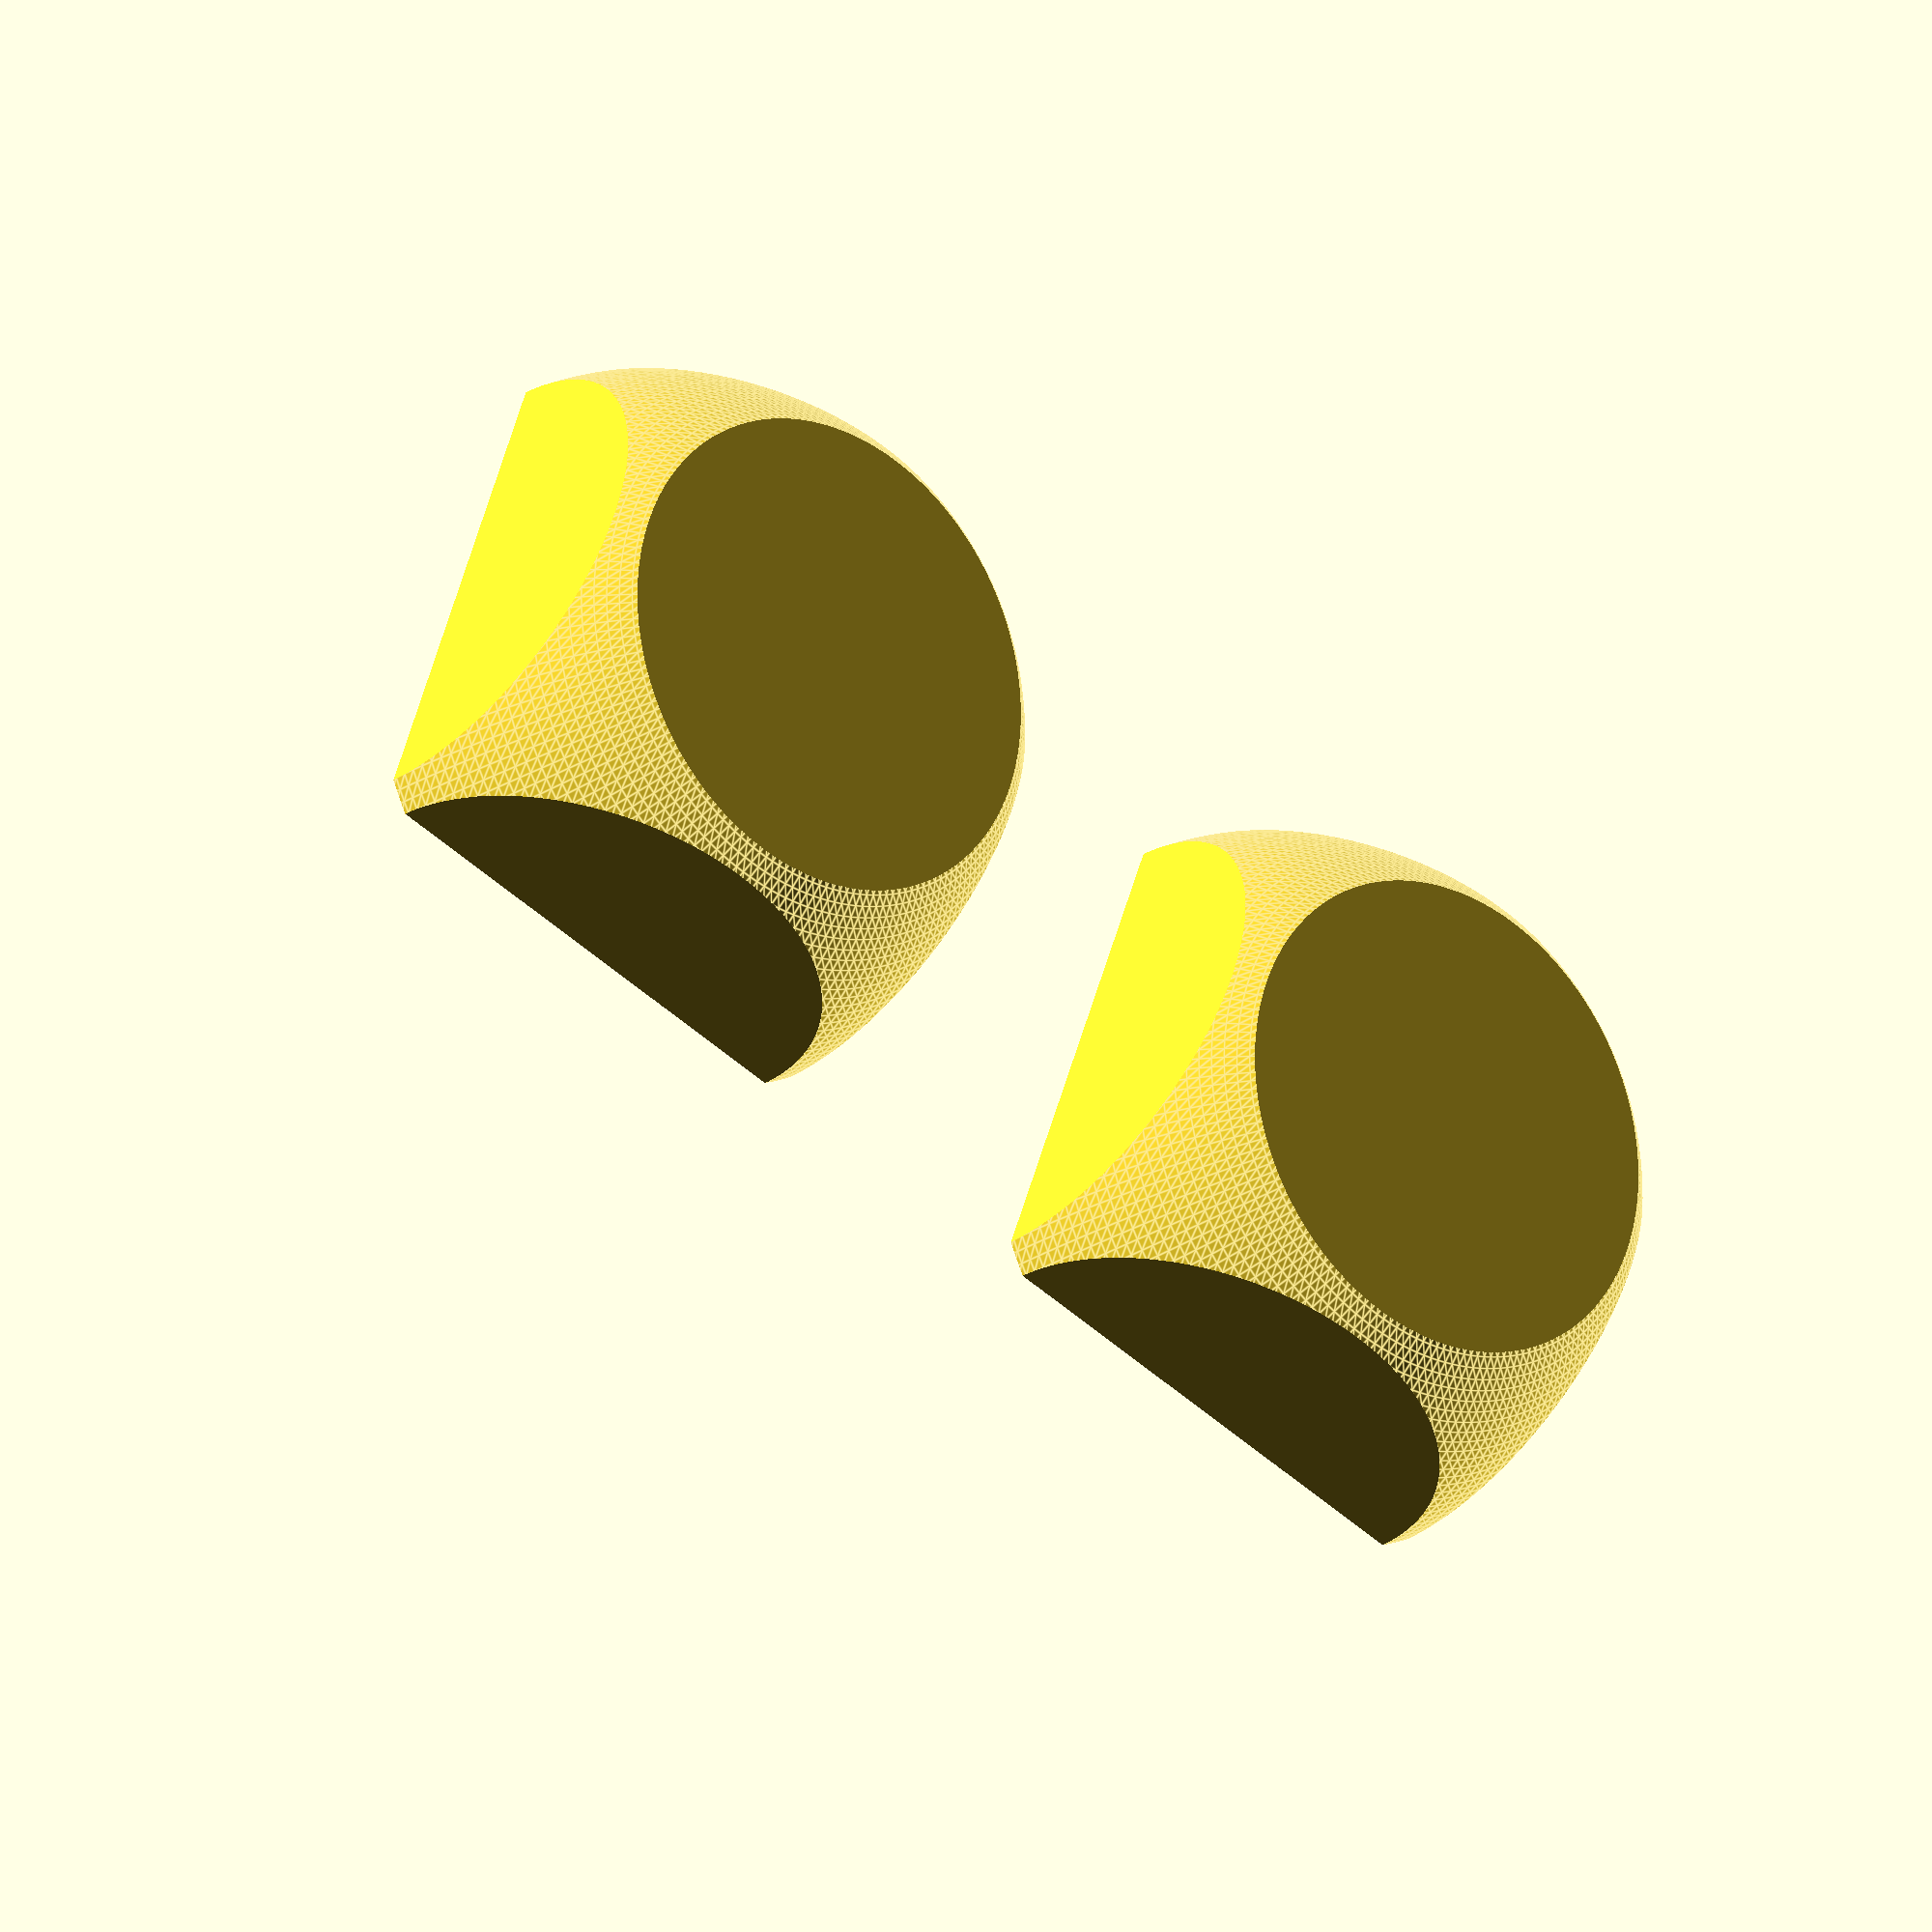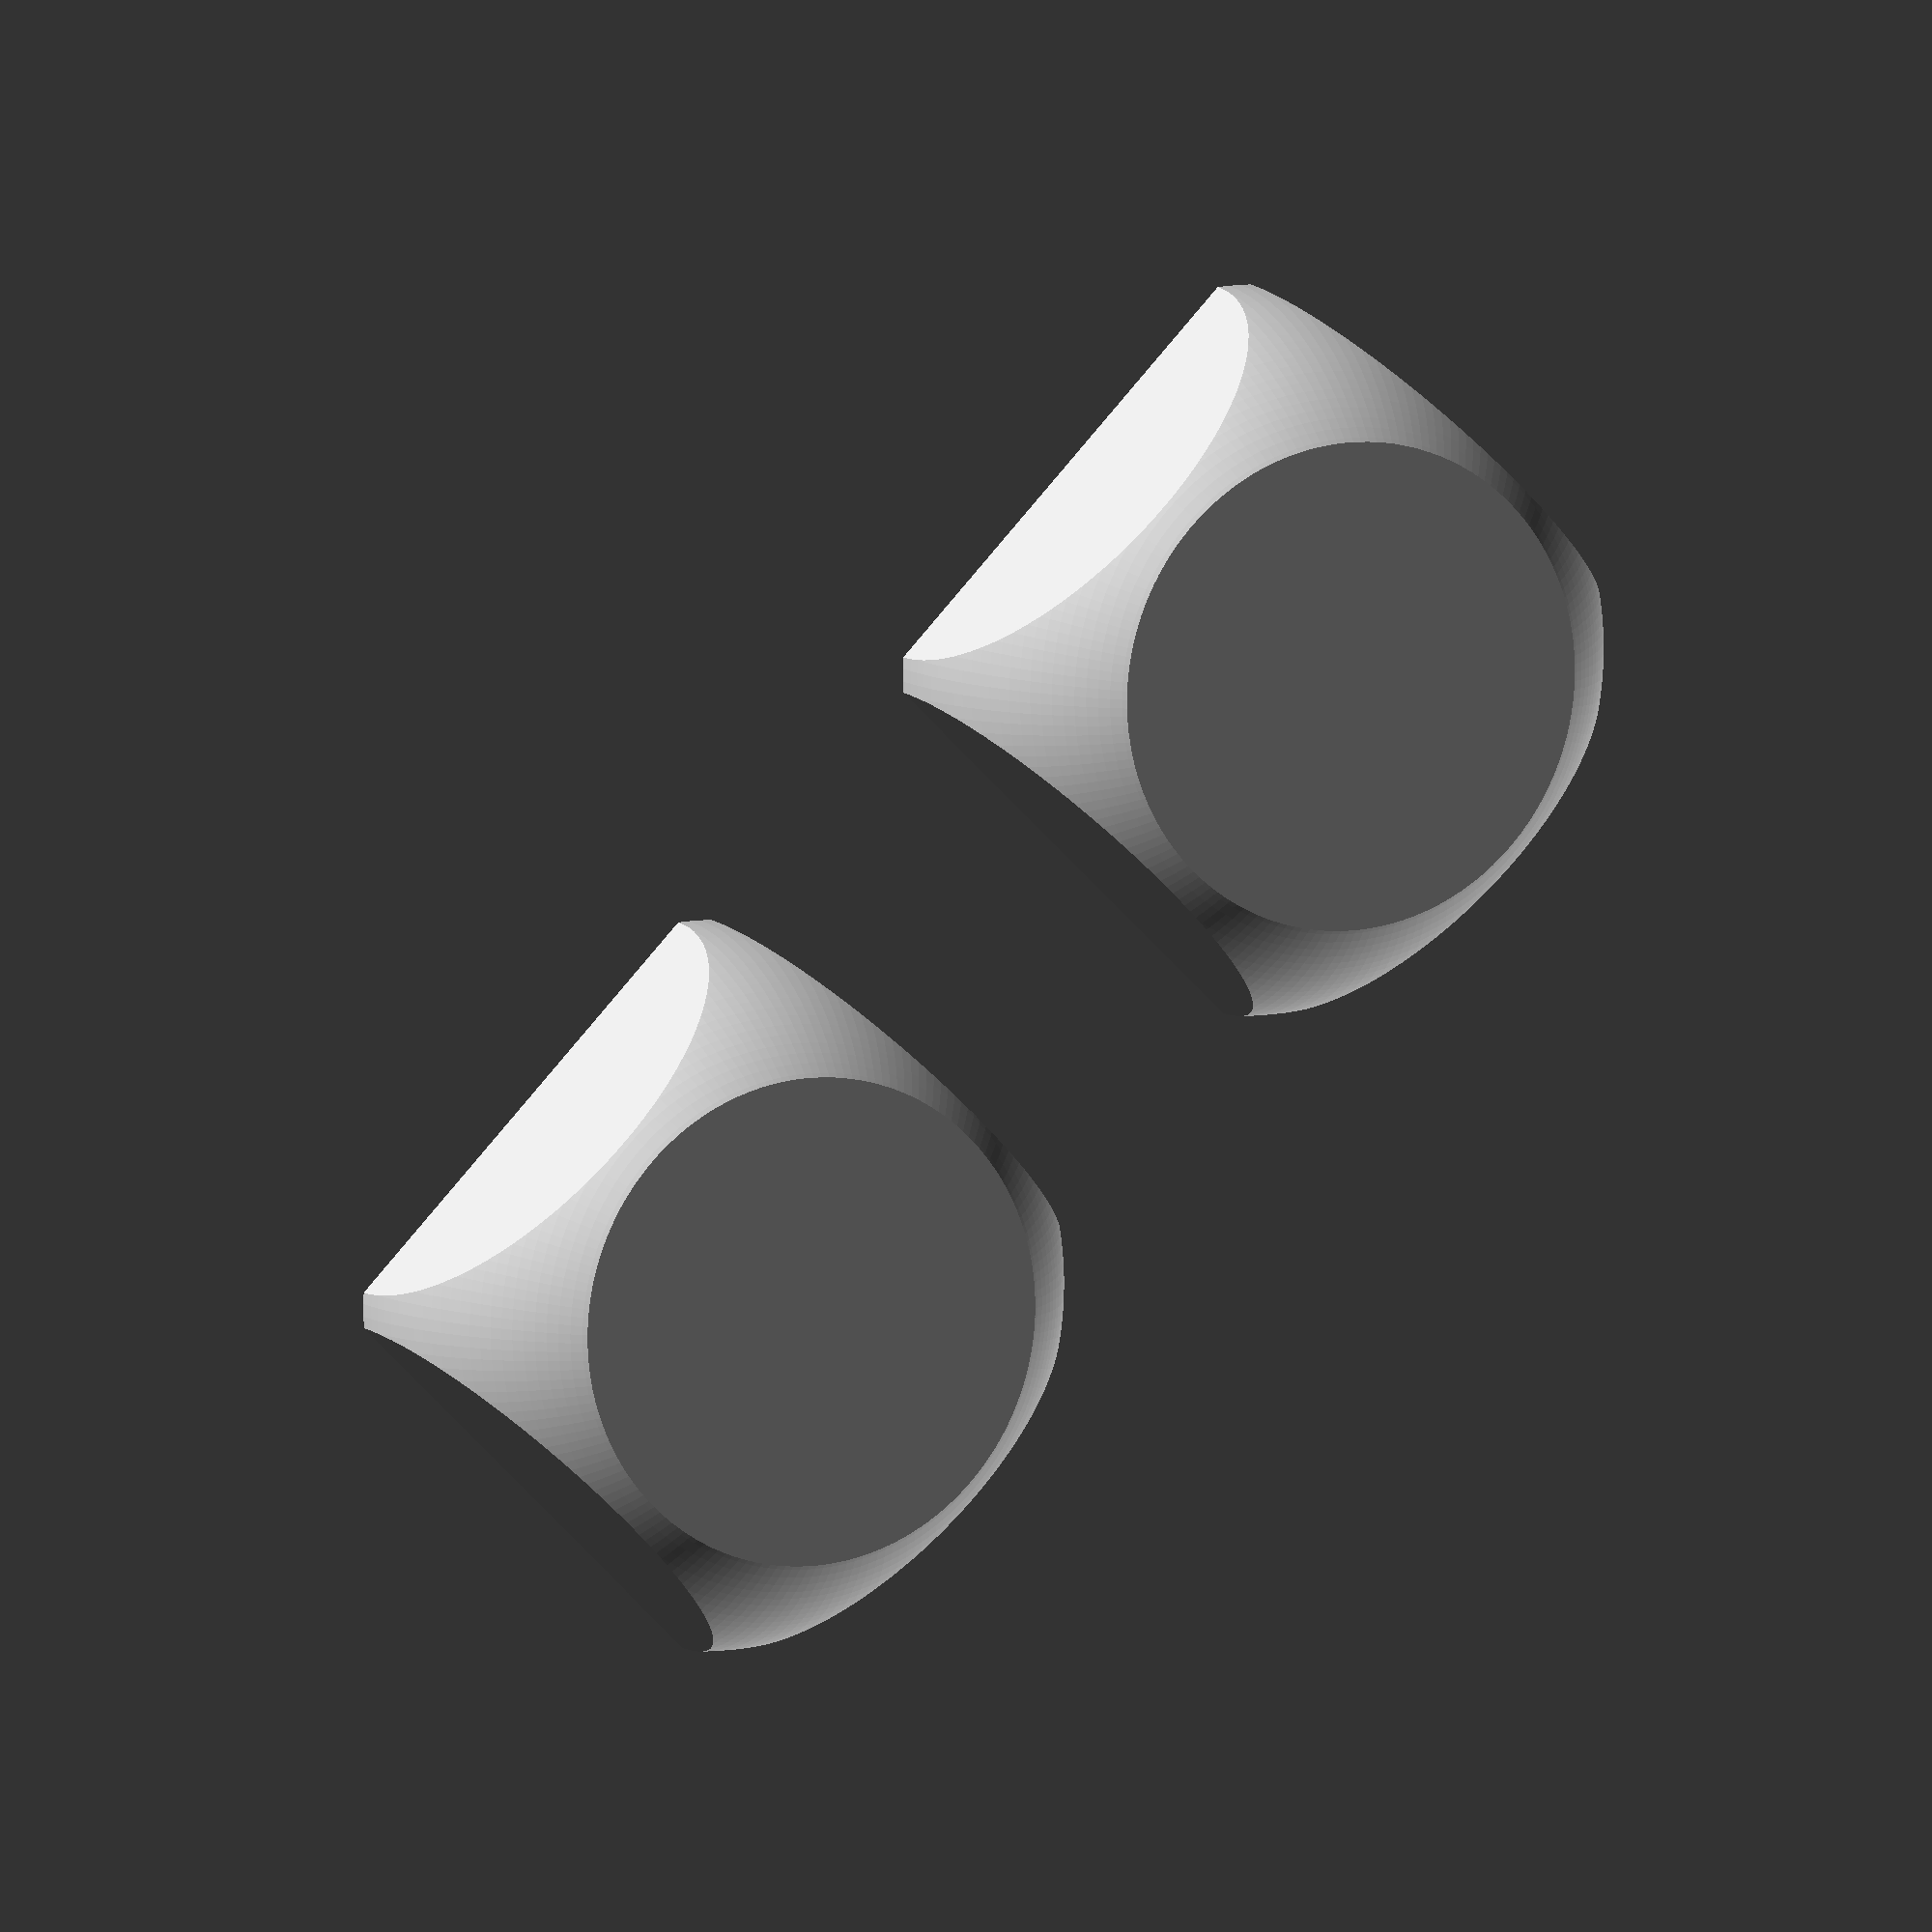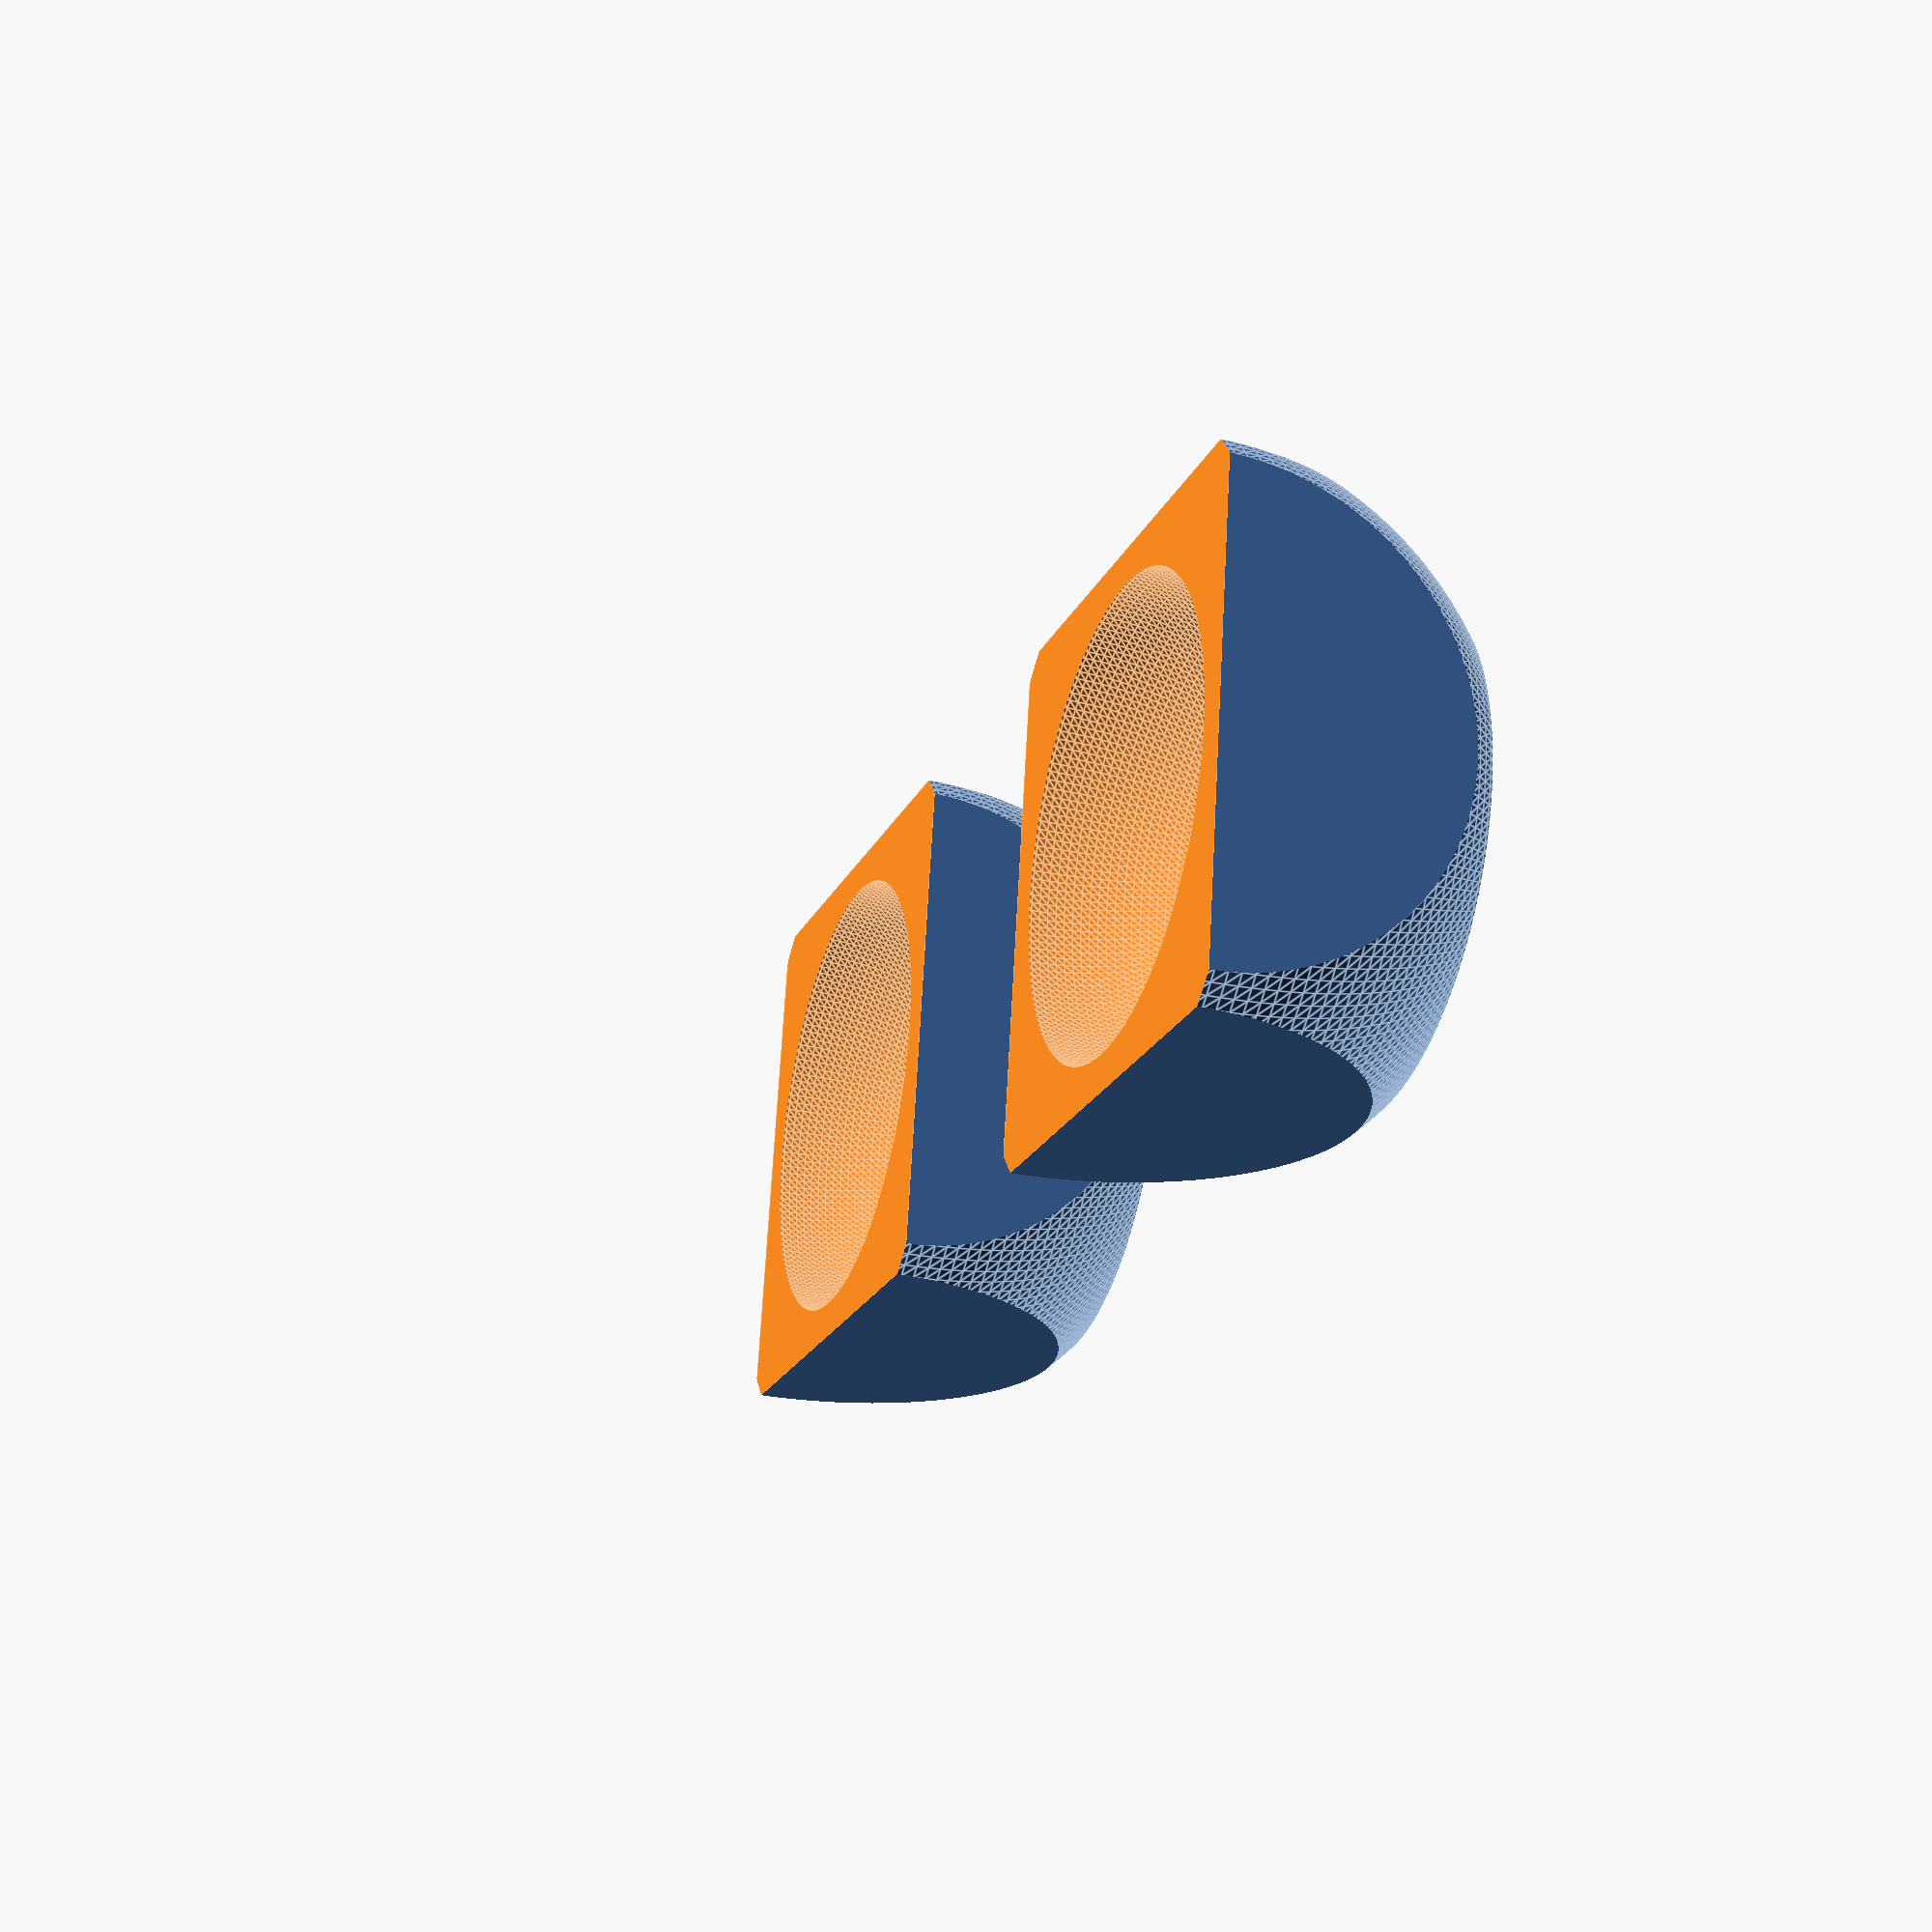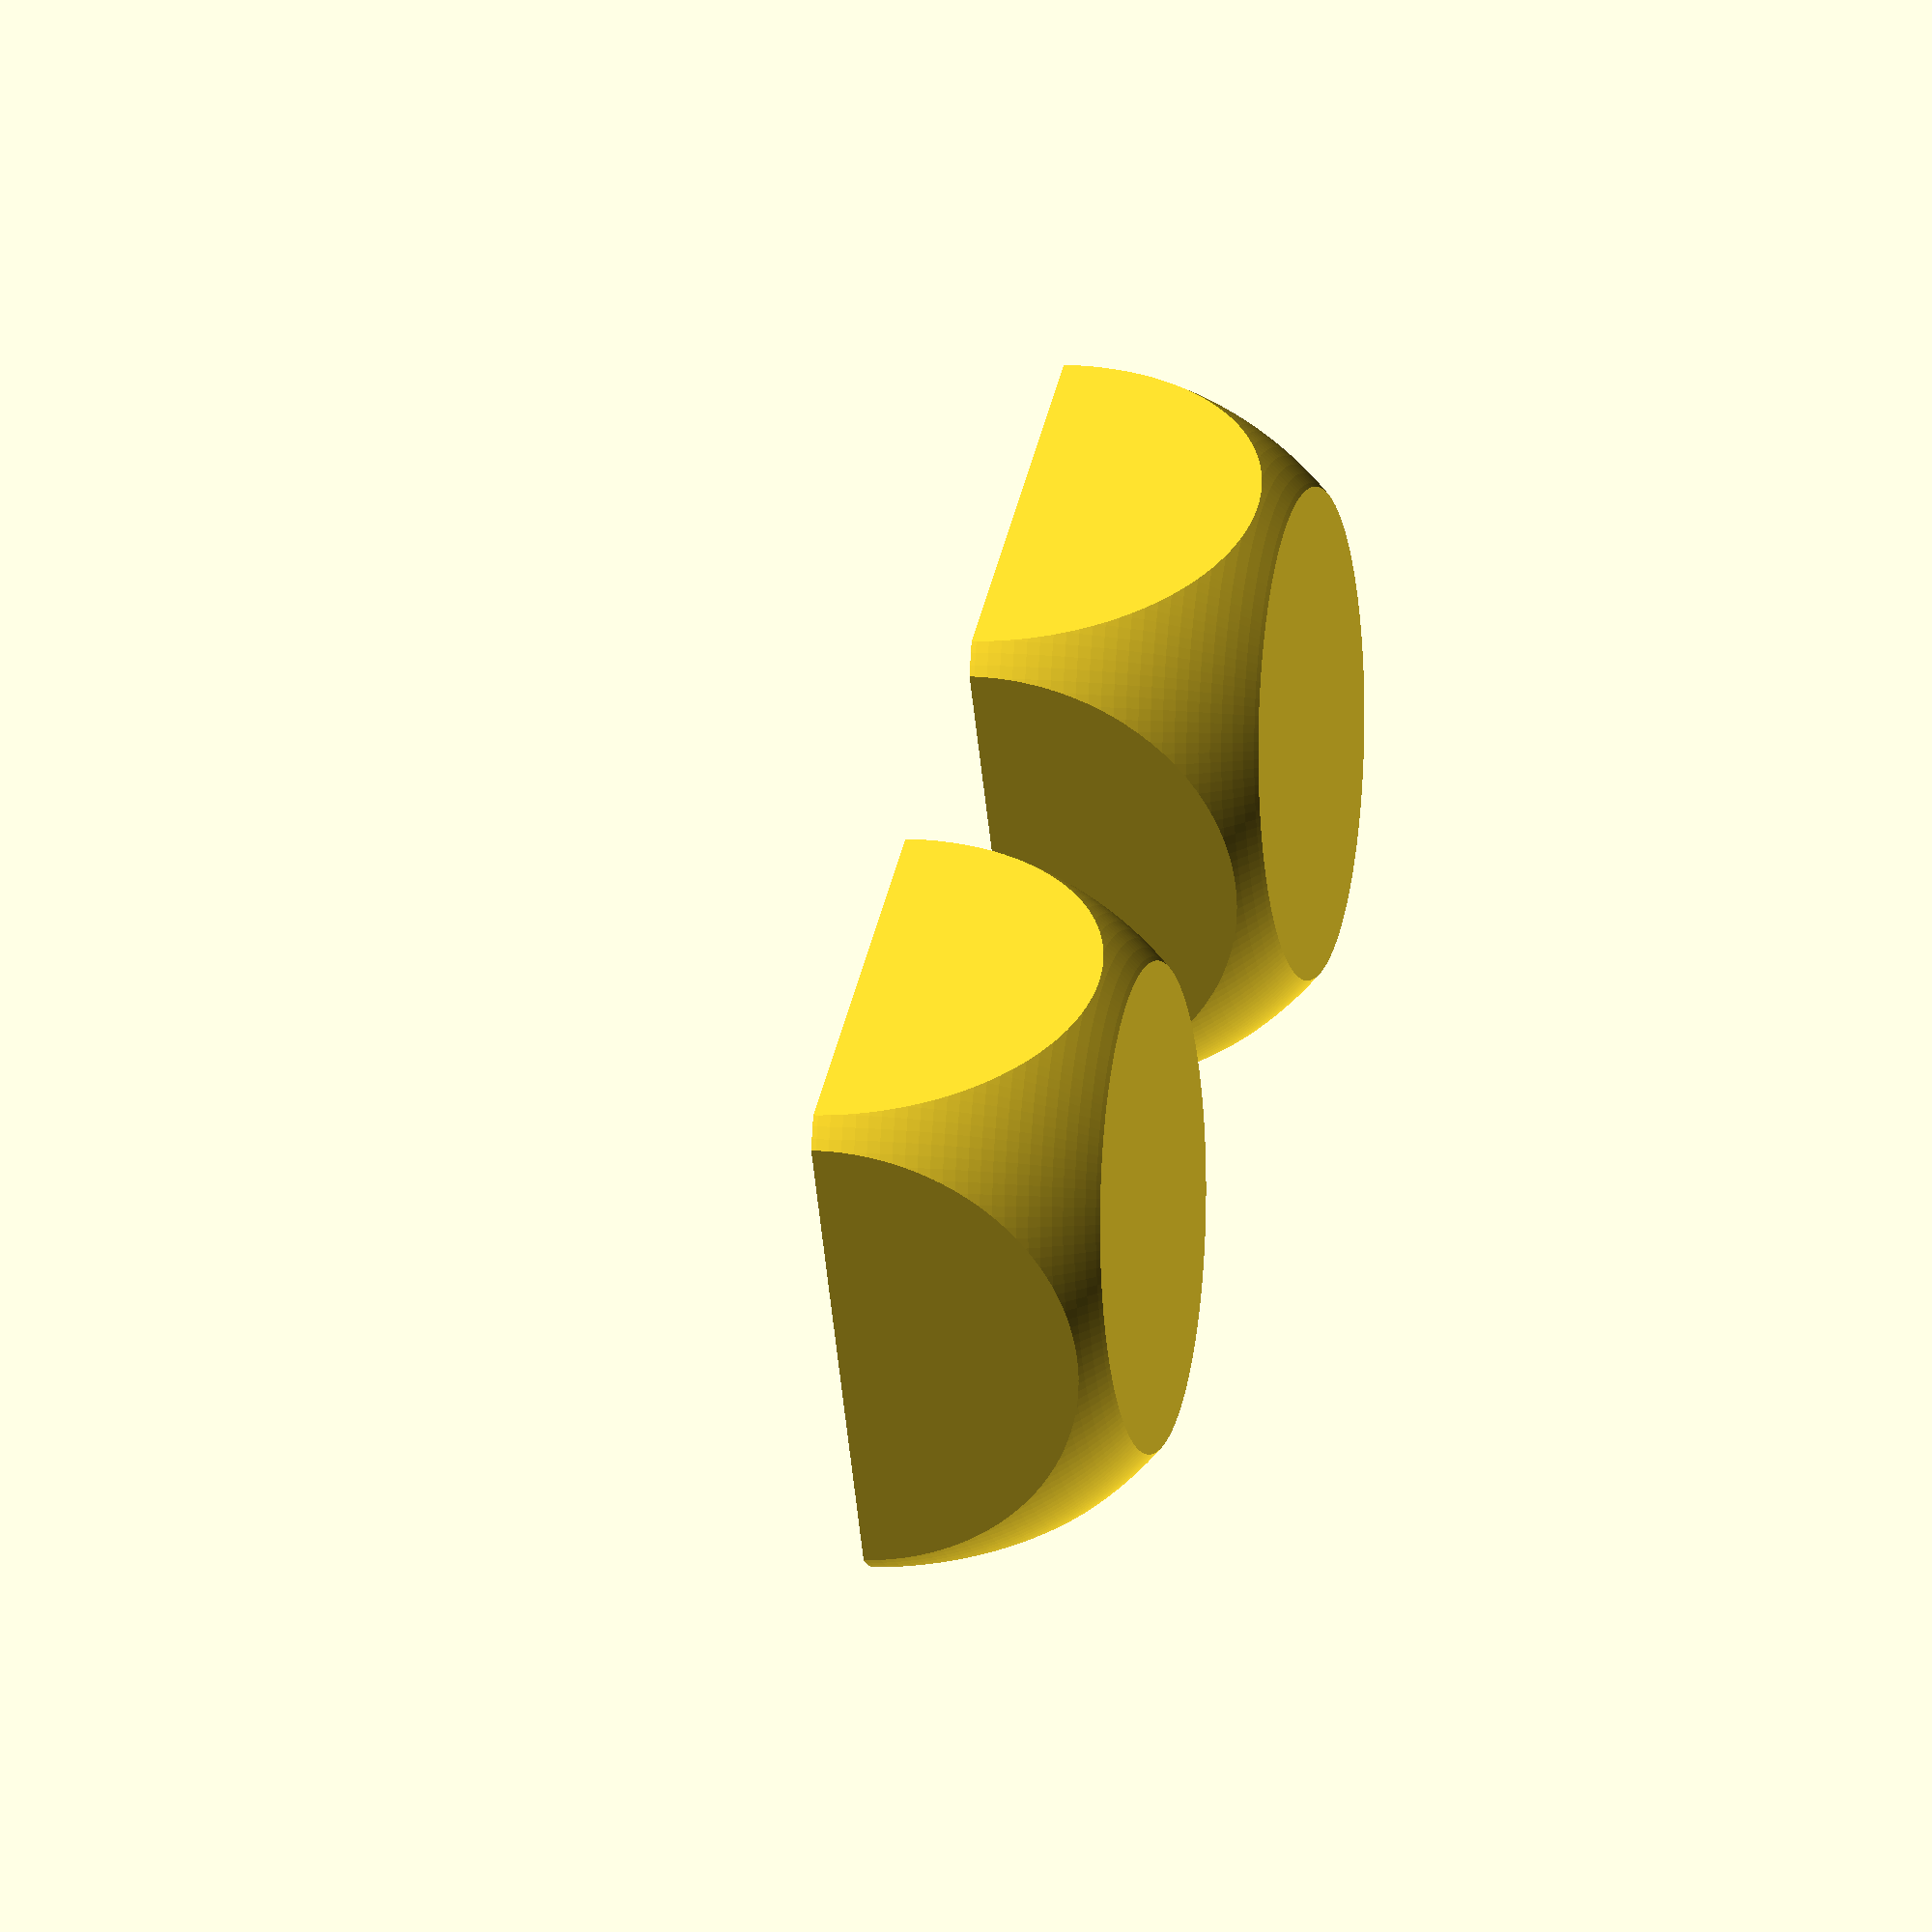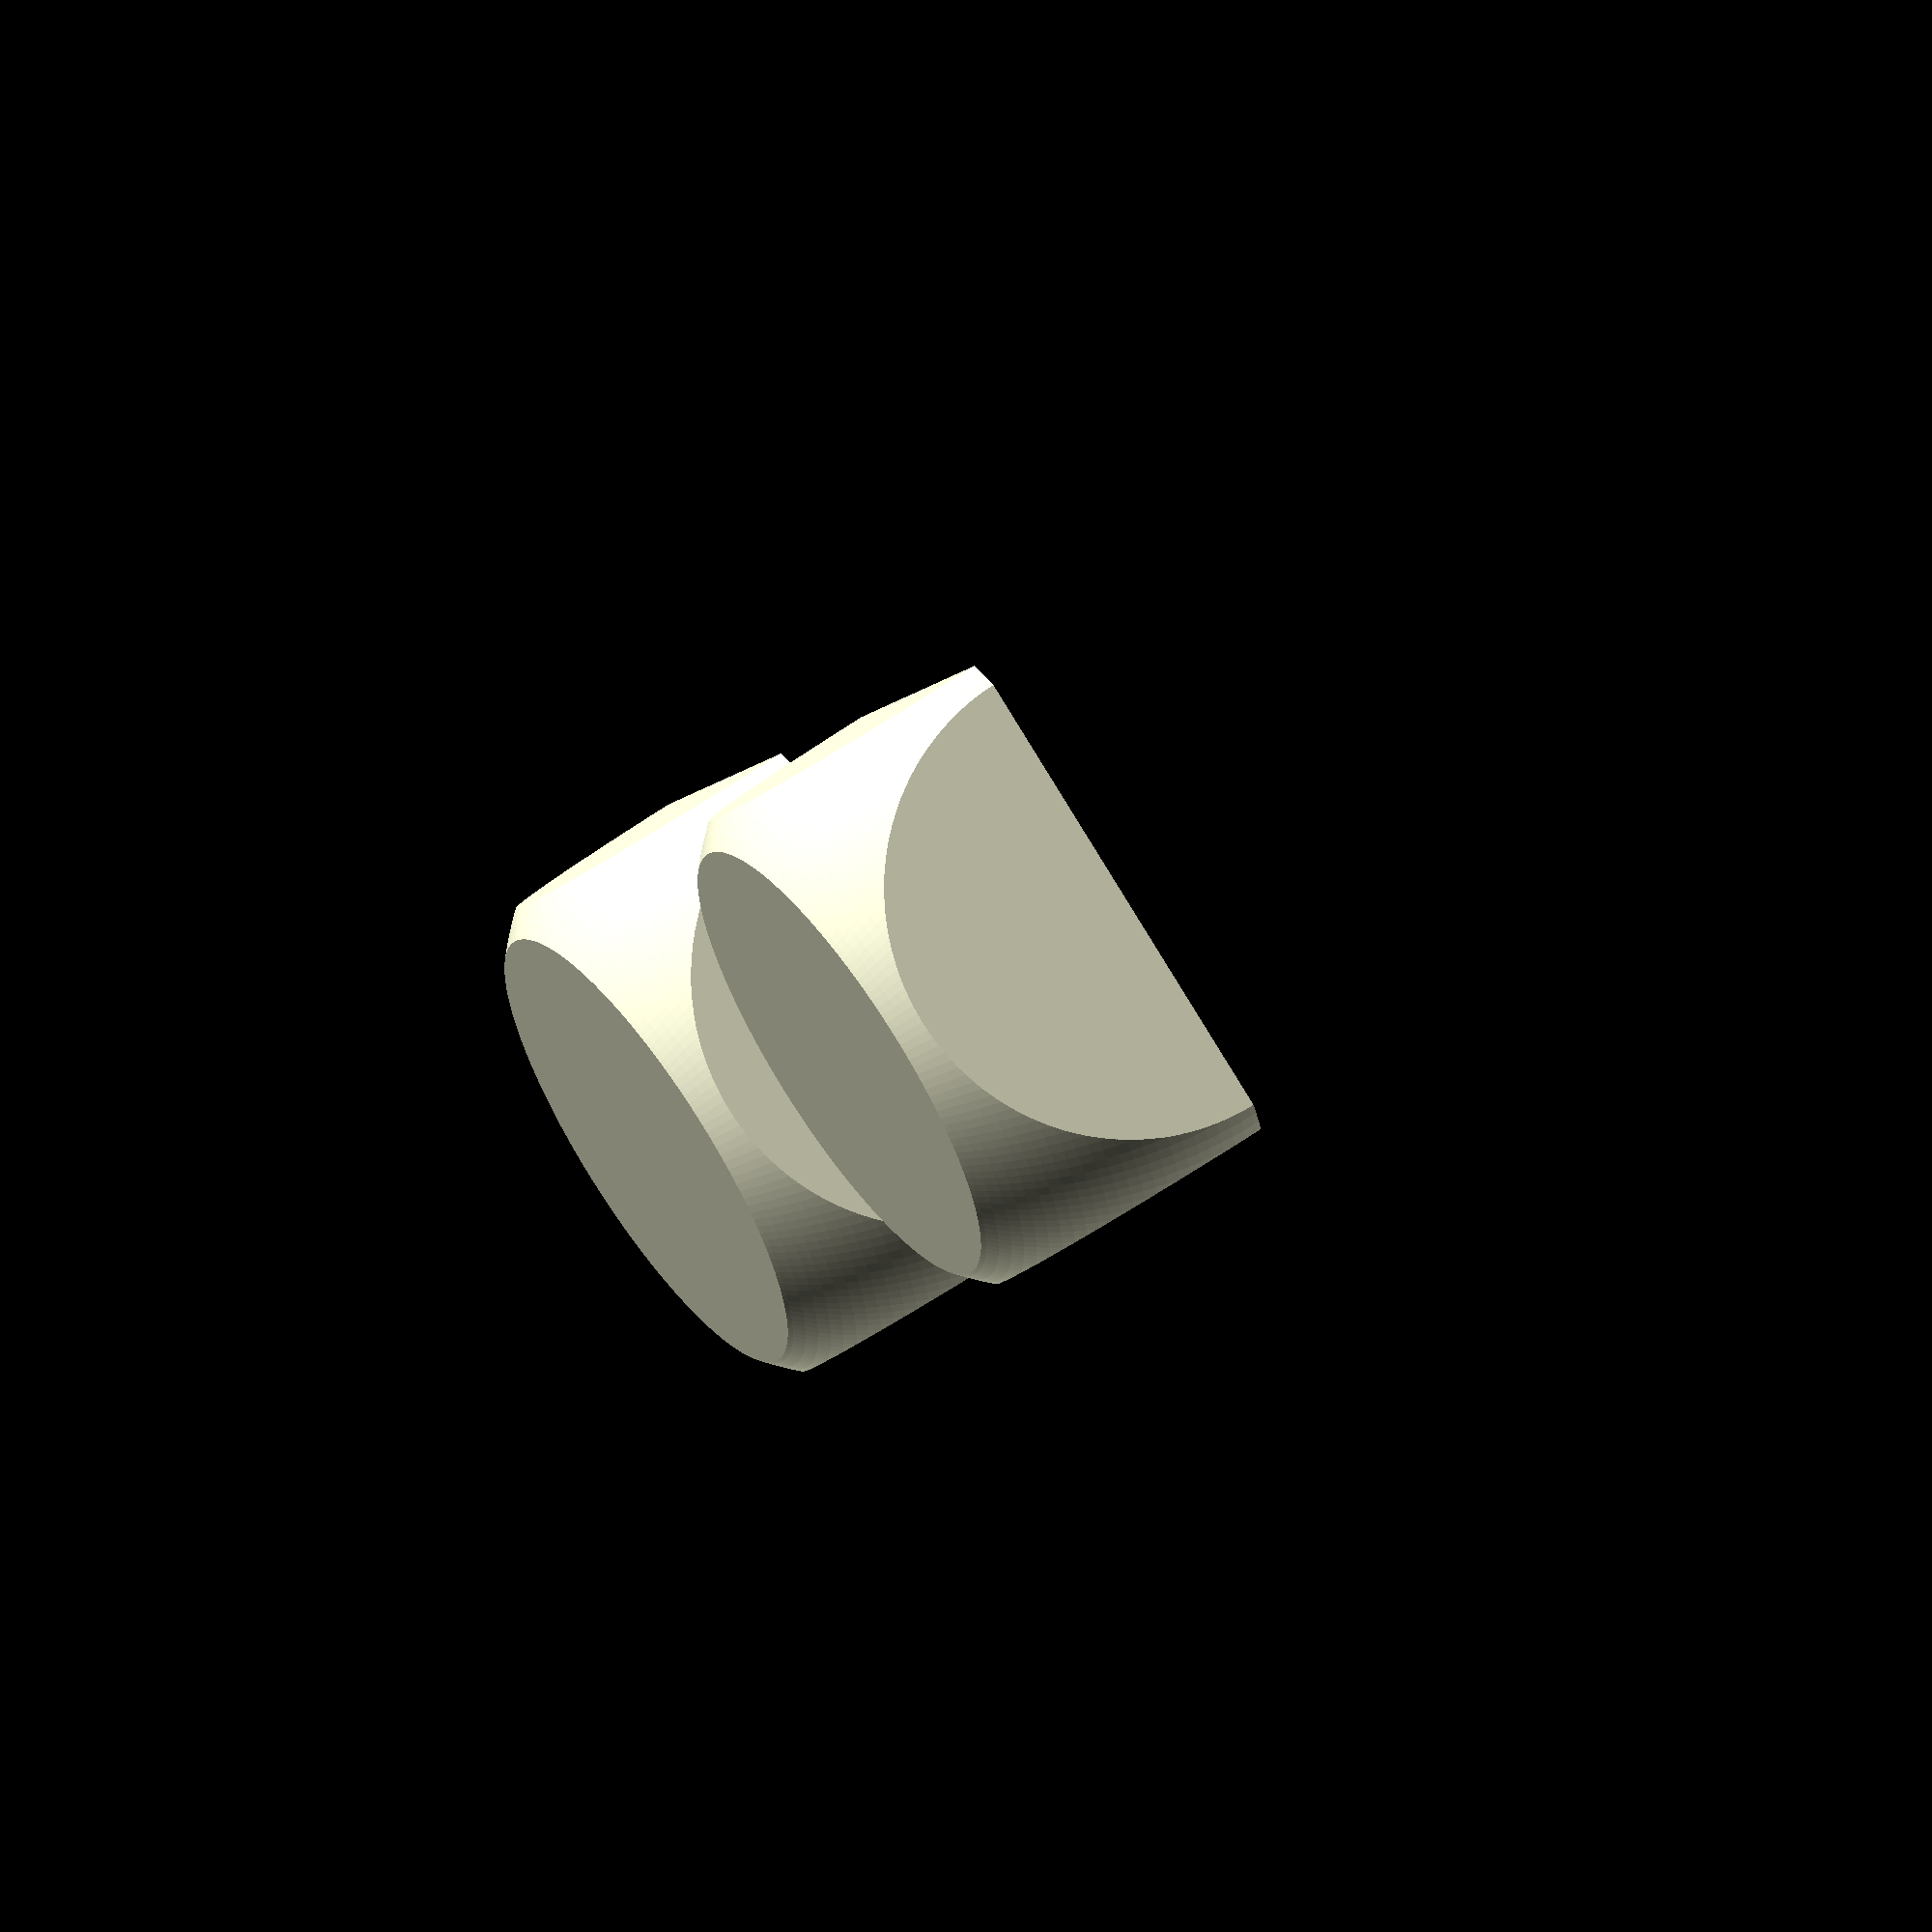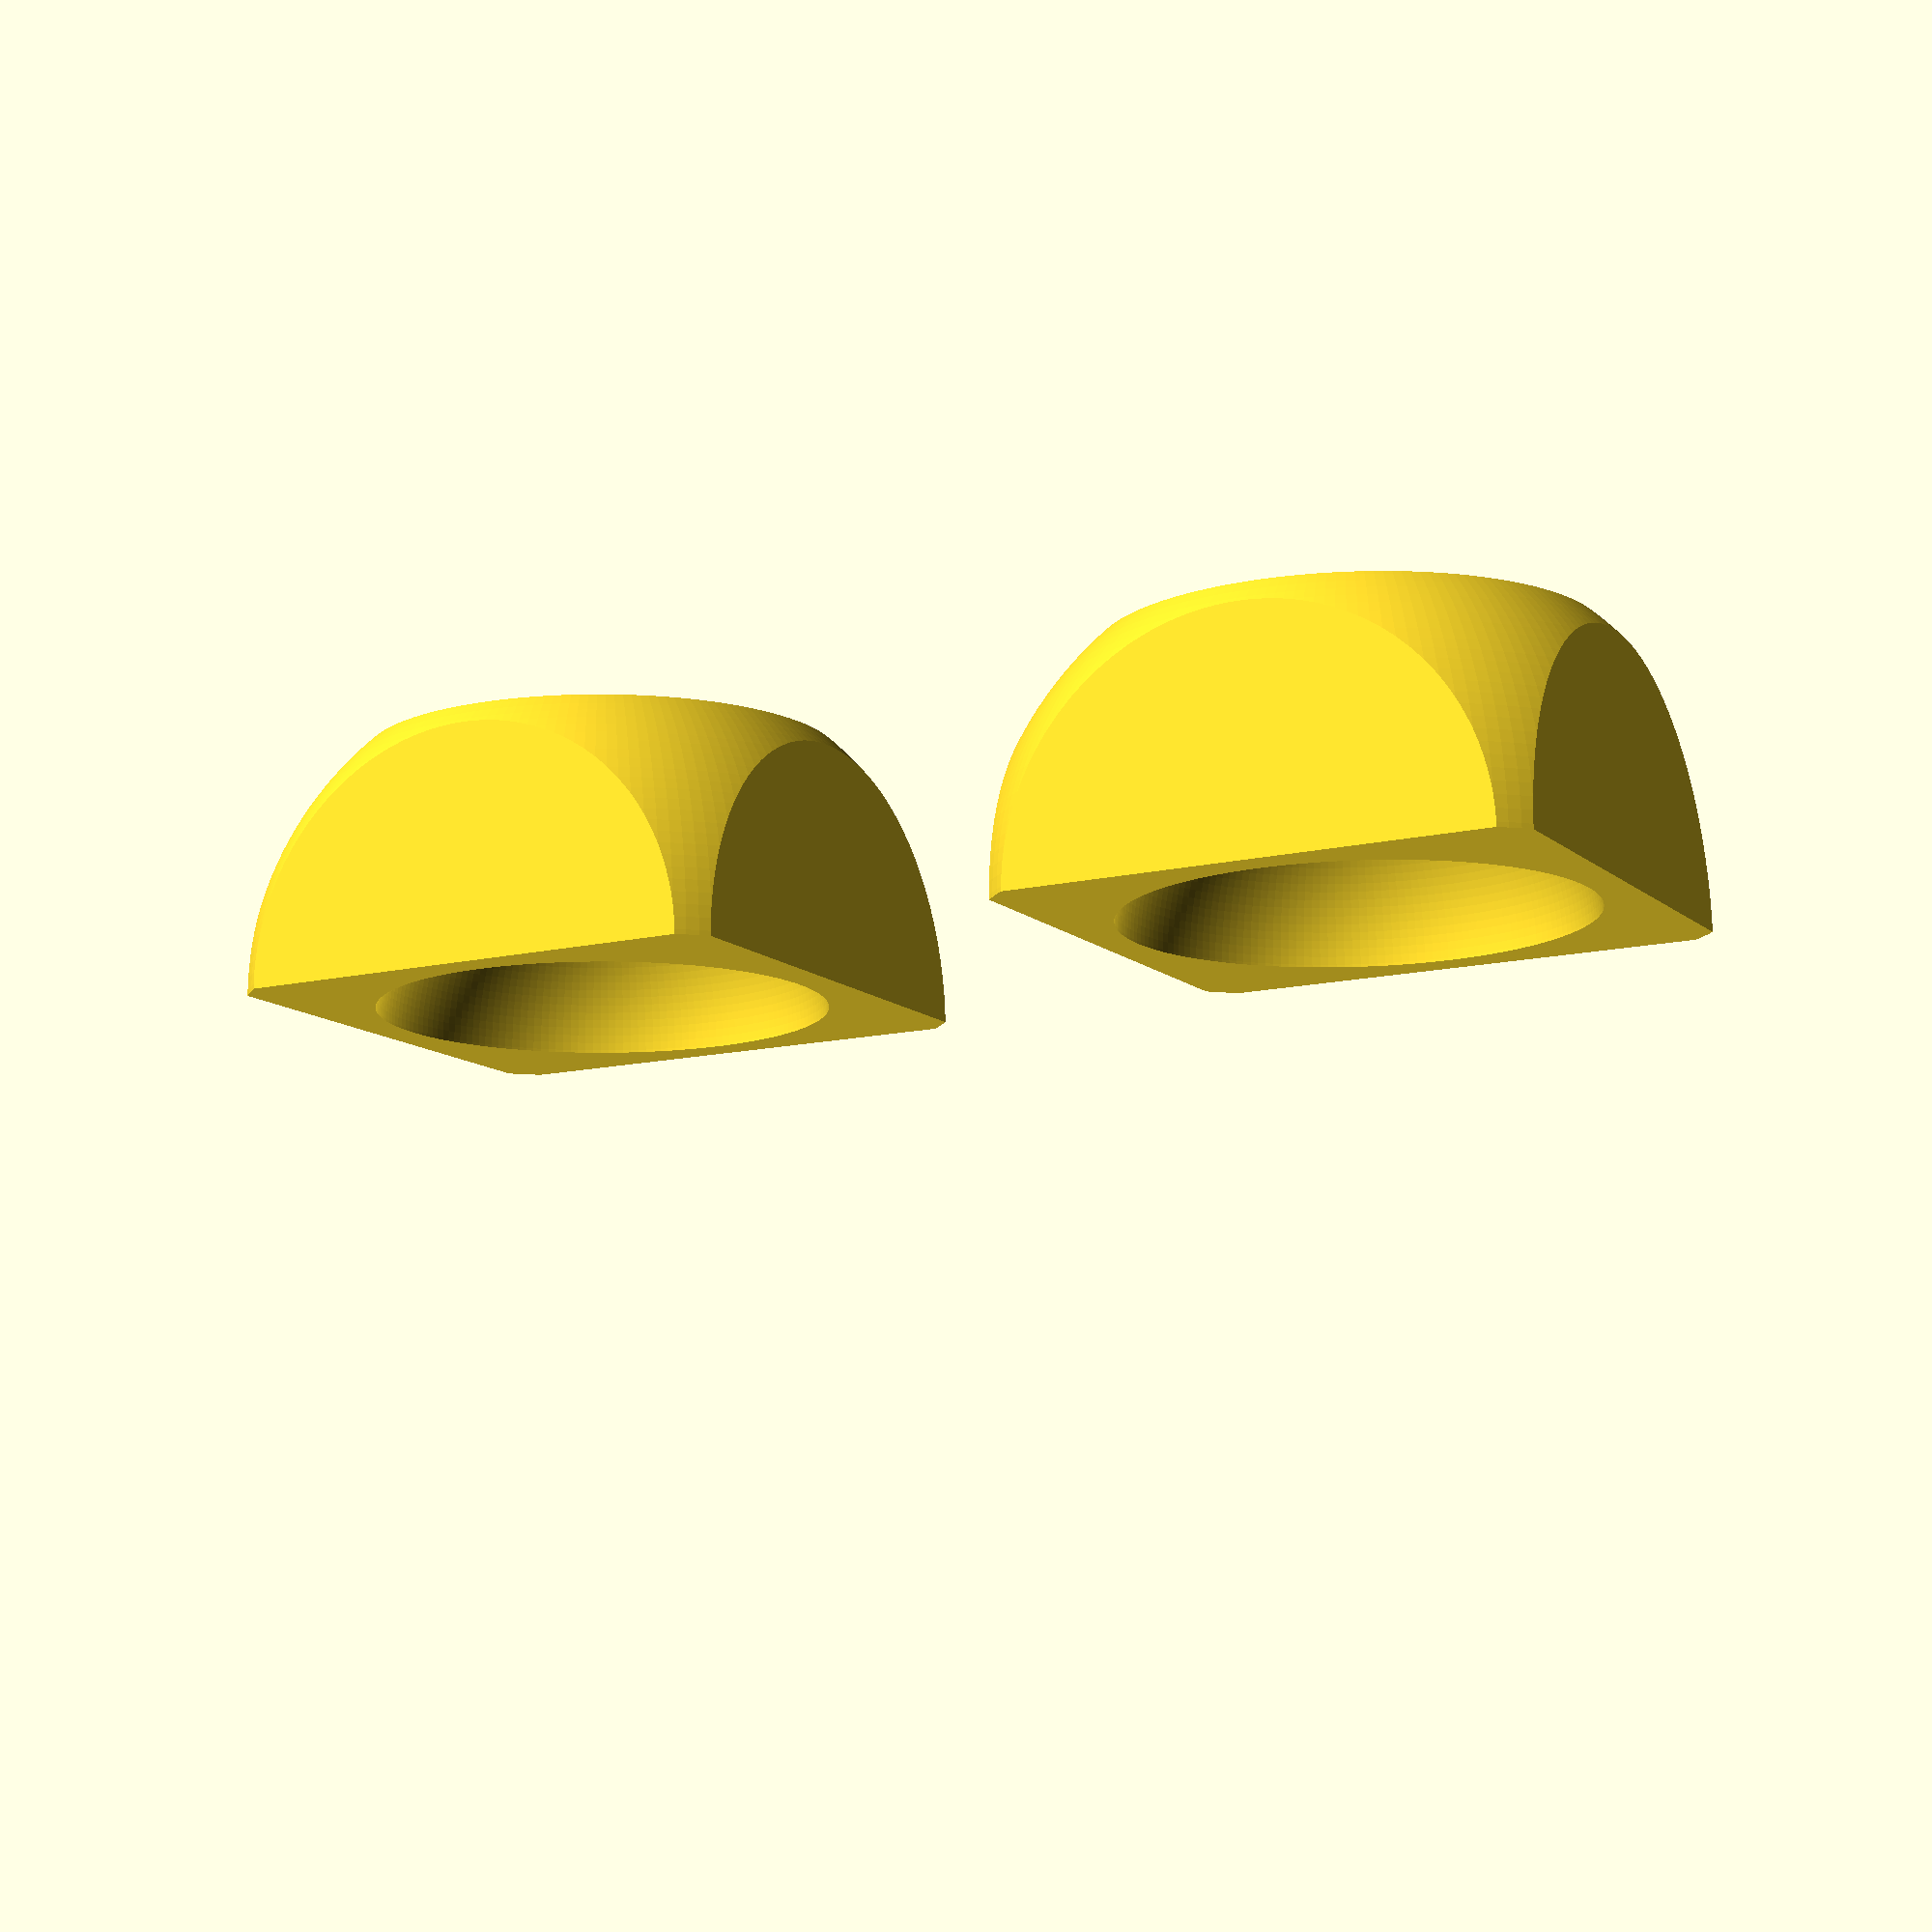
<openscad>
$fa=2;
$fs=0.03;
p = 0.05;
p2 = 2*p;

dice_size = 18;
hole_d = 15;
hole_extra = 0.5;
sphere_factor = 1.35;

module half_dice() {
    rotate([180, 0, 0])
    difference() {
        intersection() {
            cube(dice_size, center=true);
            sphere(dice_size/2*sphere_factor);
        }
        sphere((hole_d + hole_extra)/2);
        translate([0, 0, dice_size/2])
        cube(dice_size + p2, center=true);
    }
}

half_dice();
translate([dice_size + 10, 0, 0])
half_dice();
</openscad>
<views>
elev=22.4 azim=200.2 roll=320.9 proj=o view=edges
elev=351.1 azim=314.6 roll=335.0 proj=o view=solid
elev=210.7 azim=350.0 roll=288.7 proj=p view=edges
elev=175.5 azim=330.4 roll=257.6 proj=o view=solid
elev=295.6 azim=113.4 roll=55.0 proj=o view=wireframe
elev=282.1 azim=27.2 roll=179.1 proj=p view=wireframe
</views>
